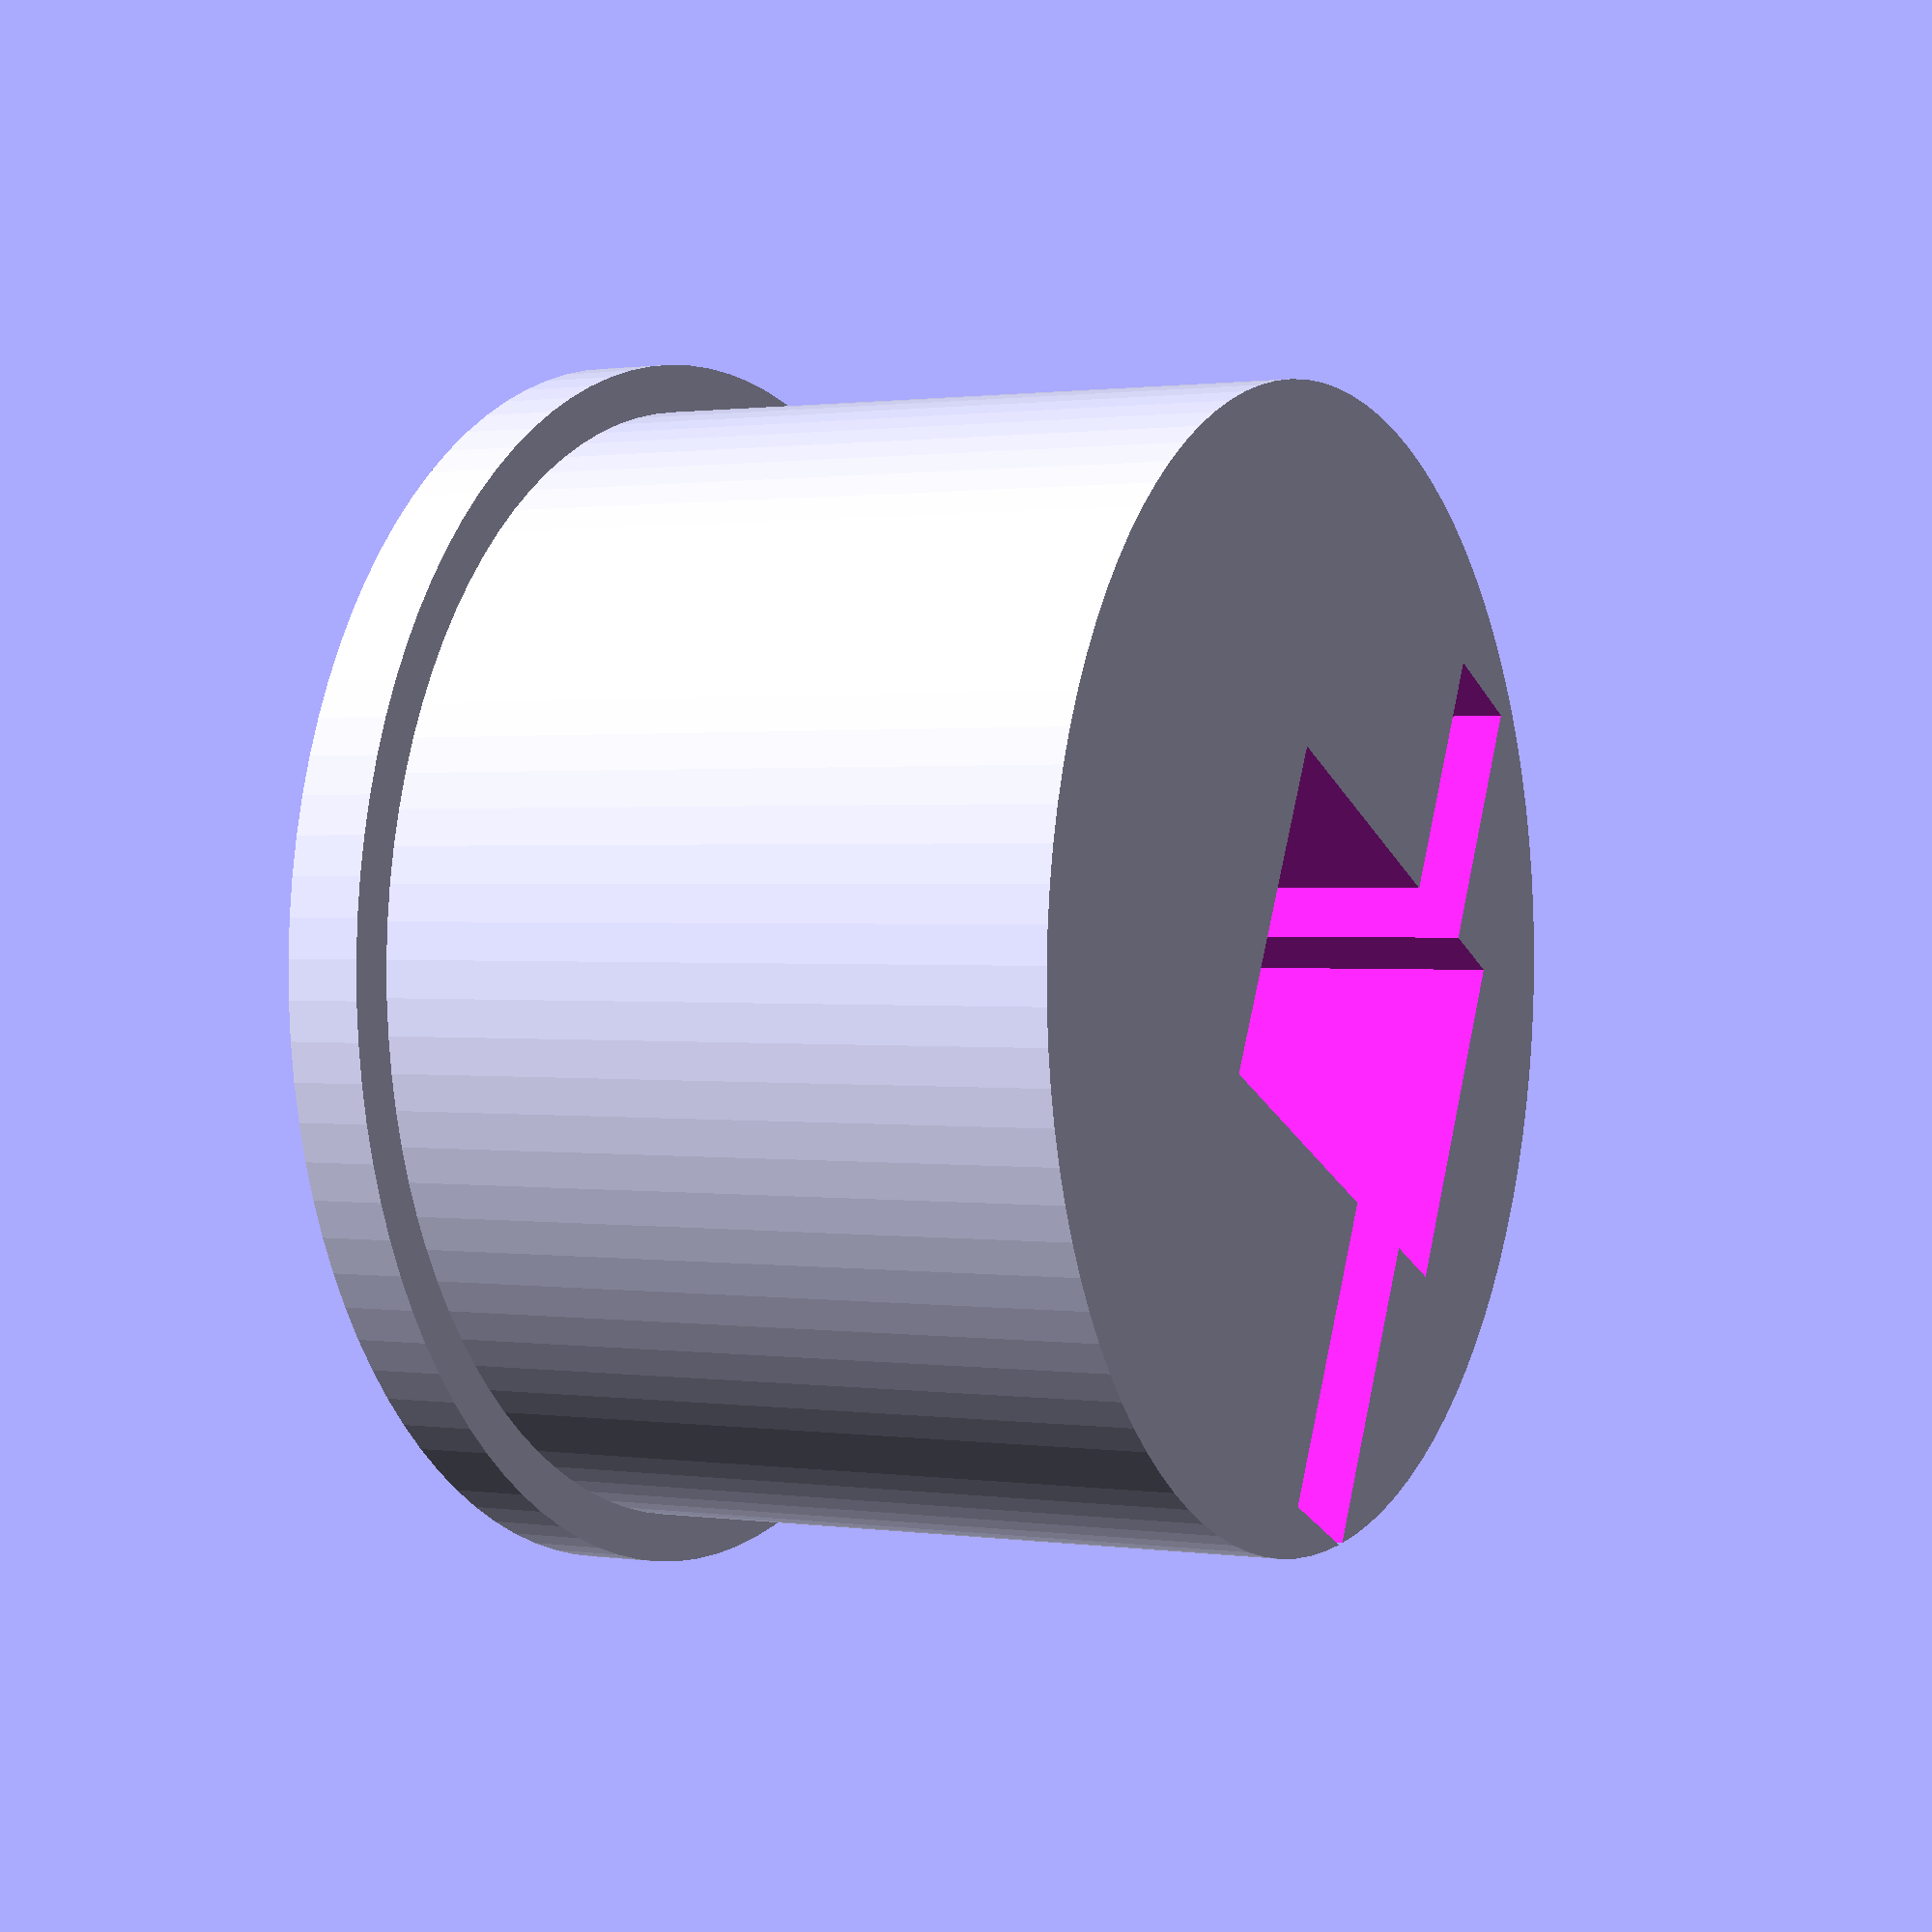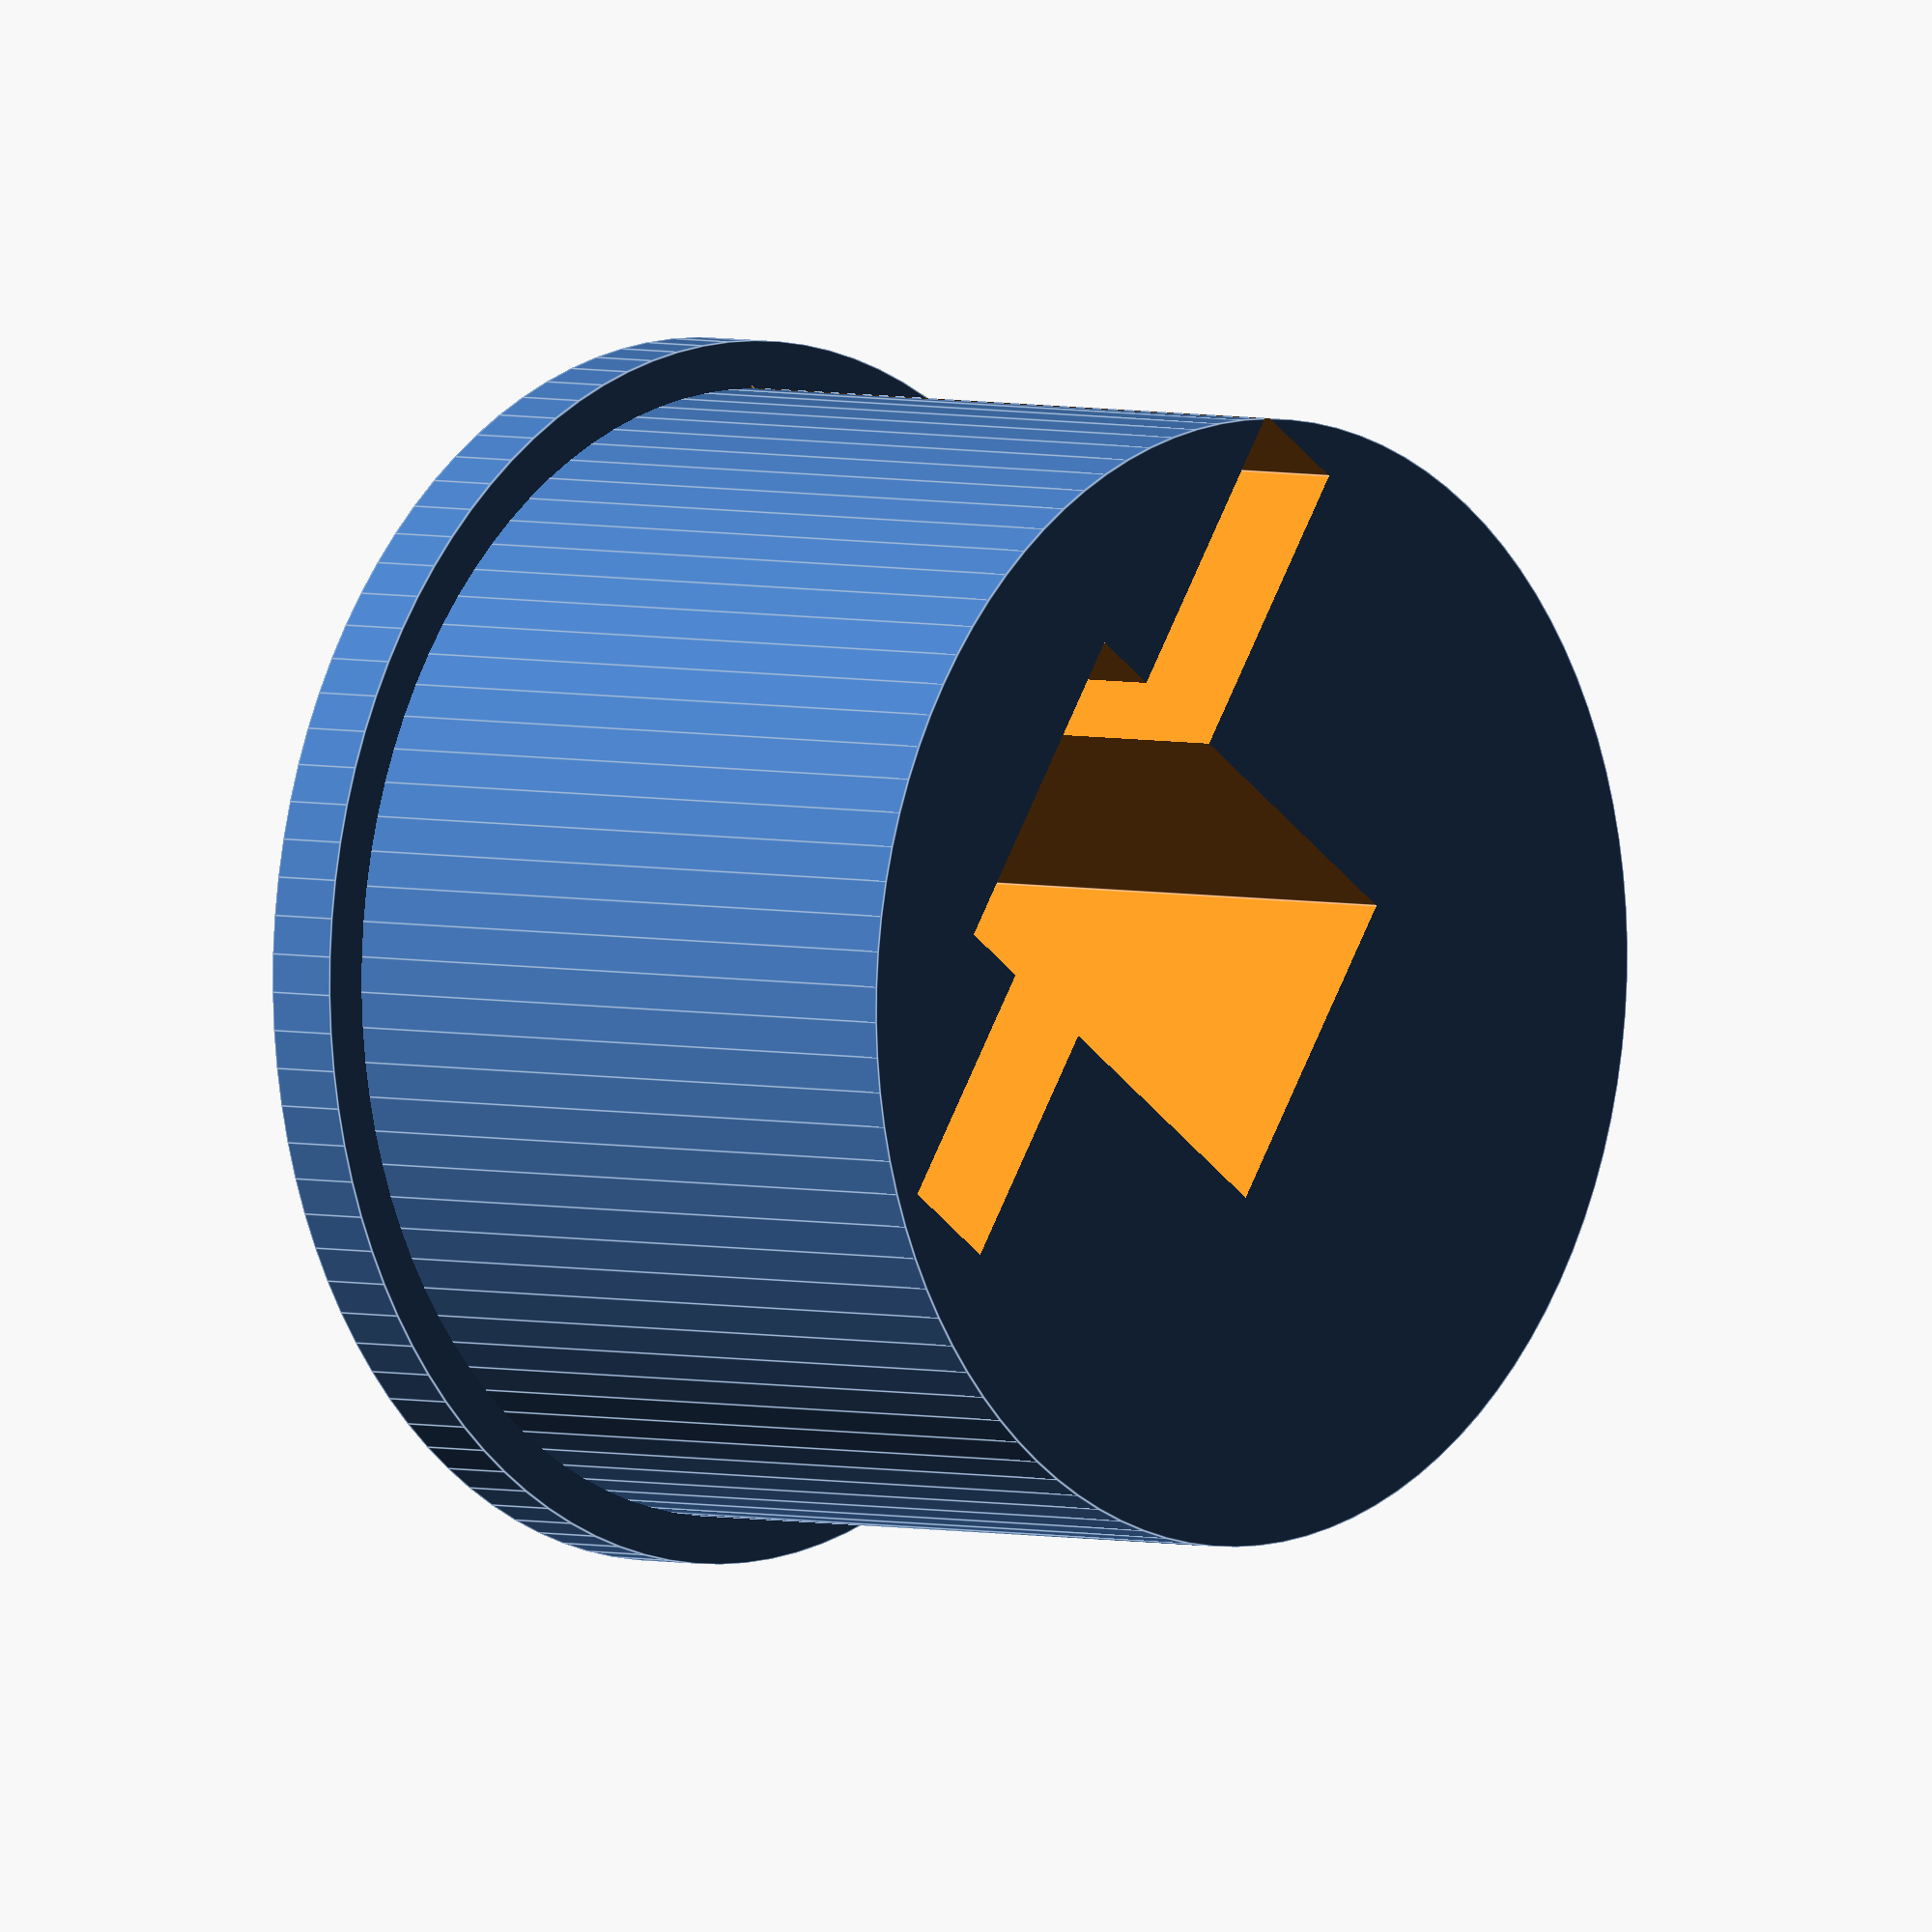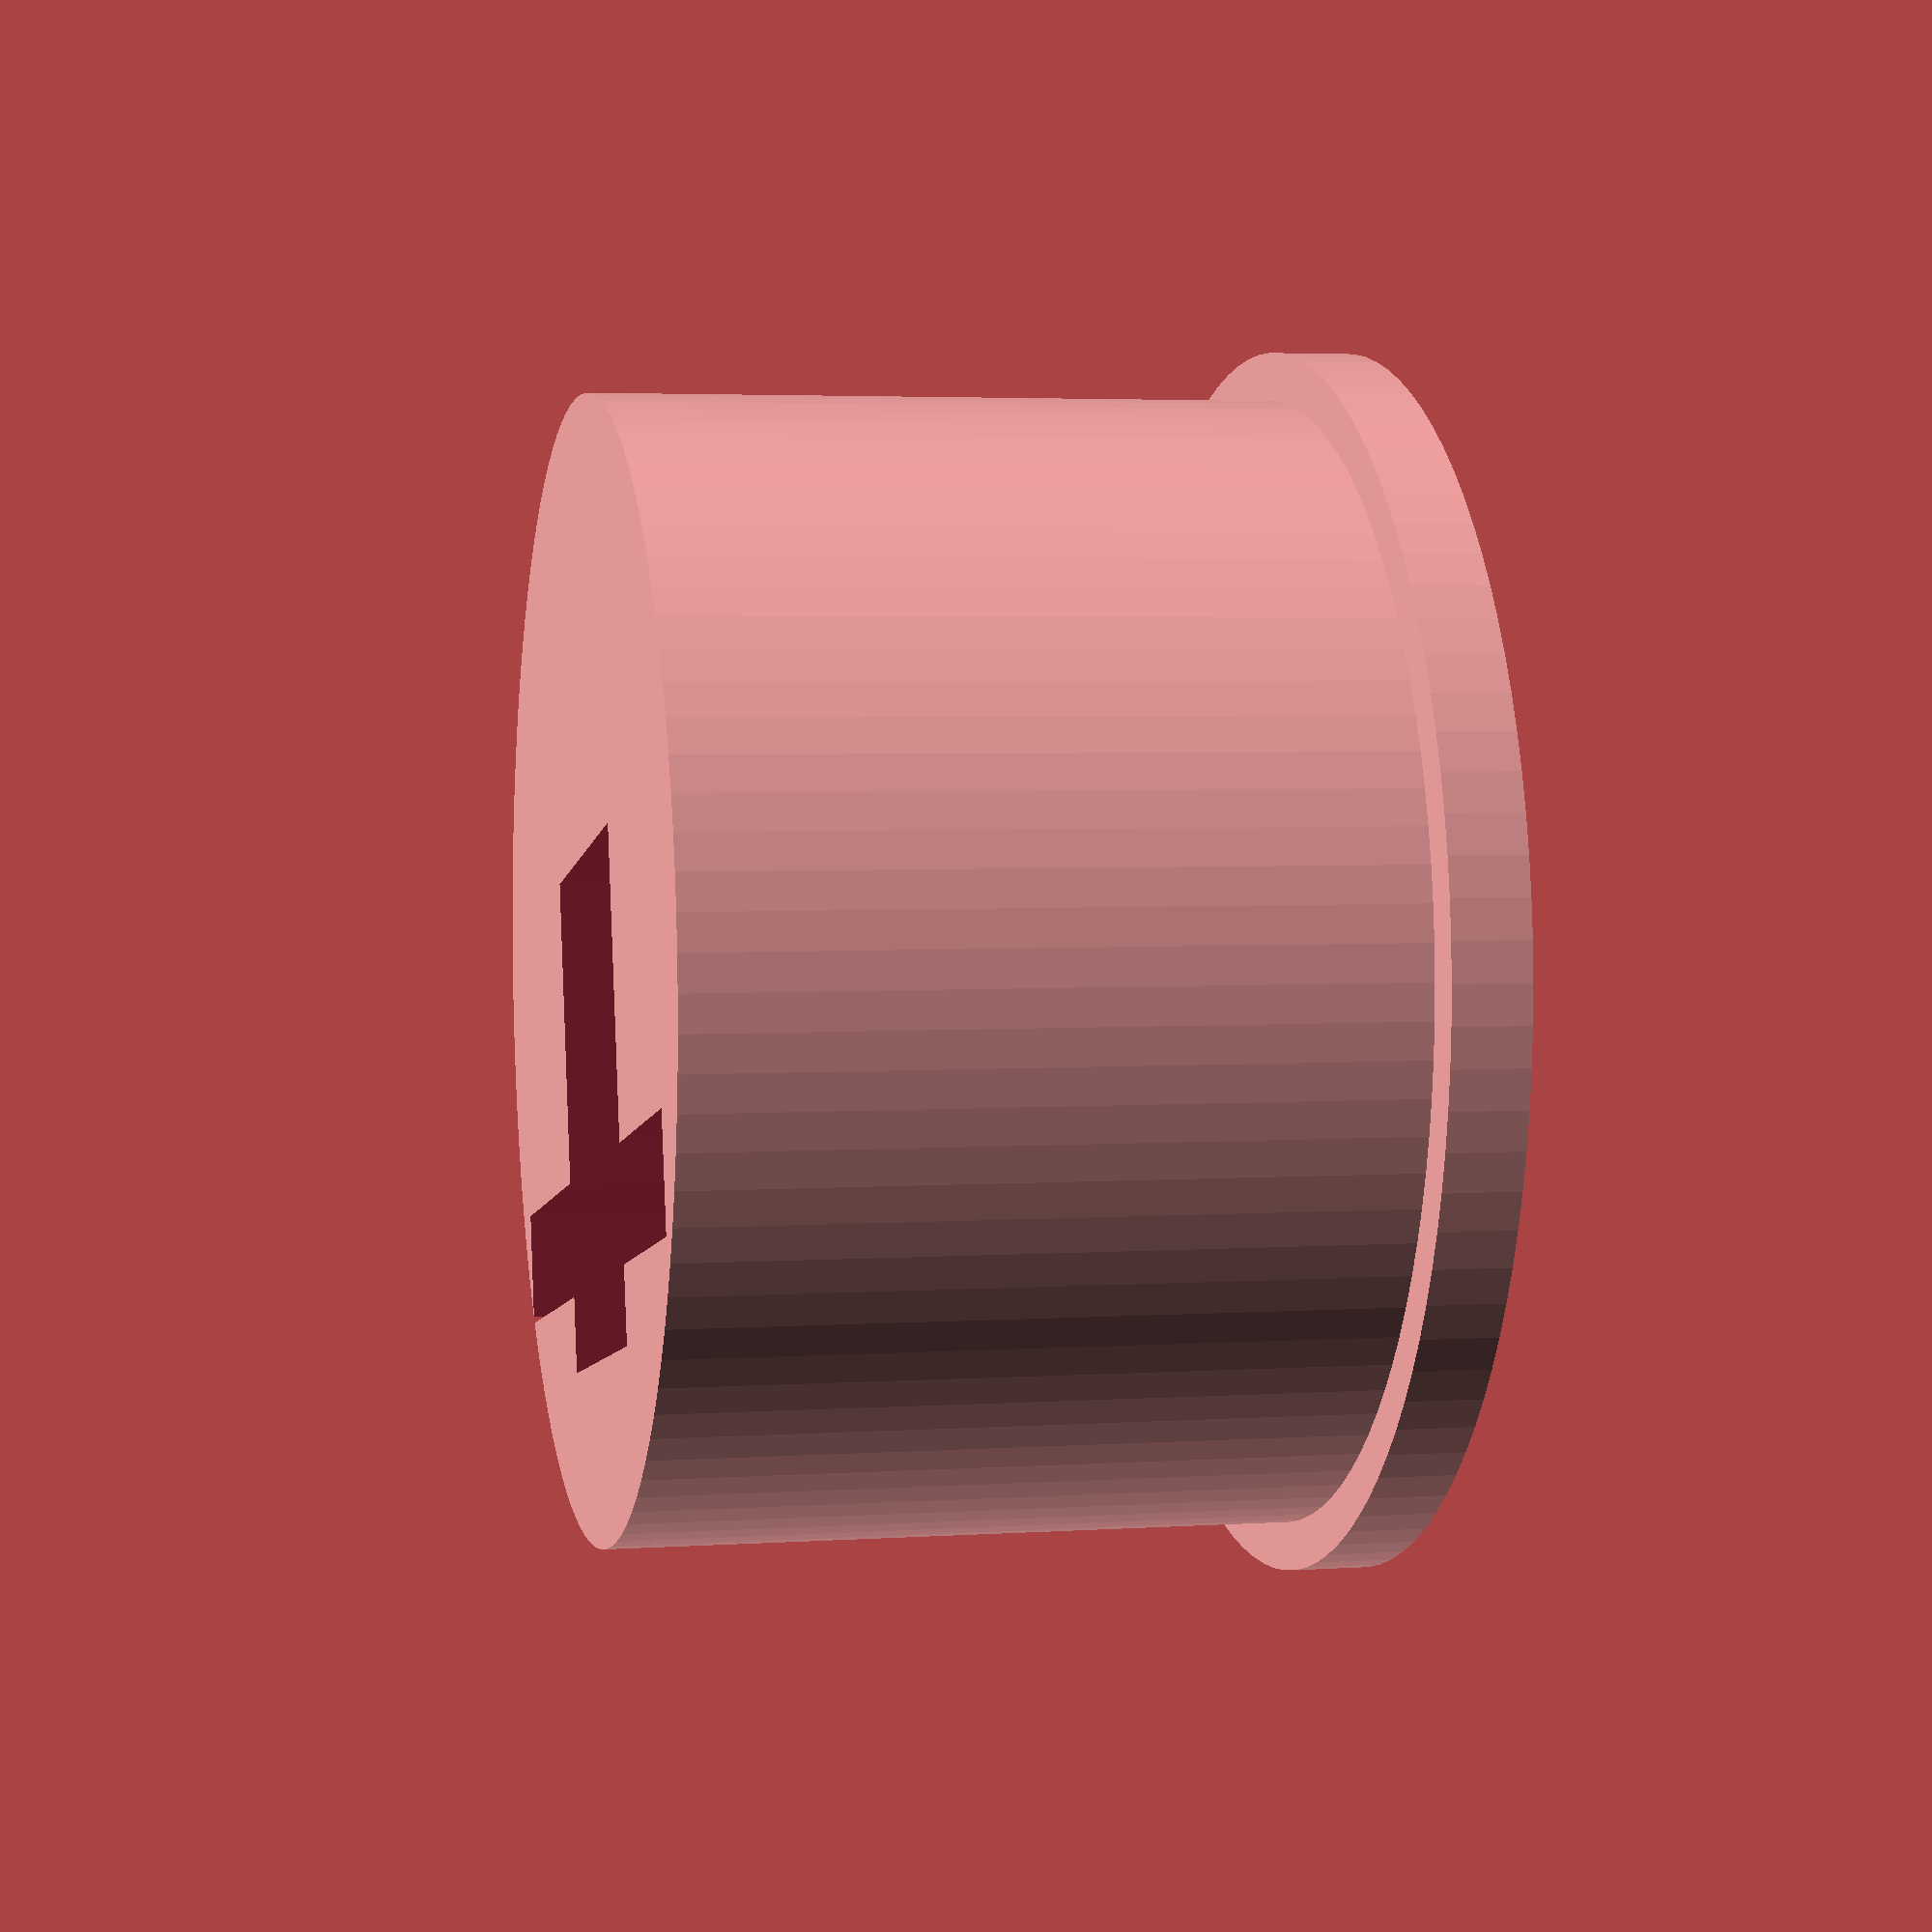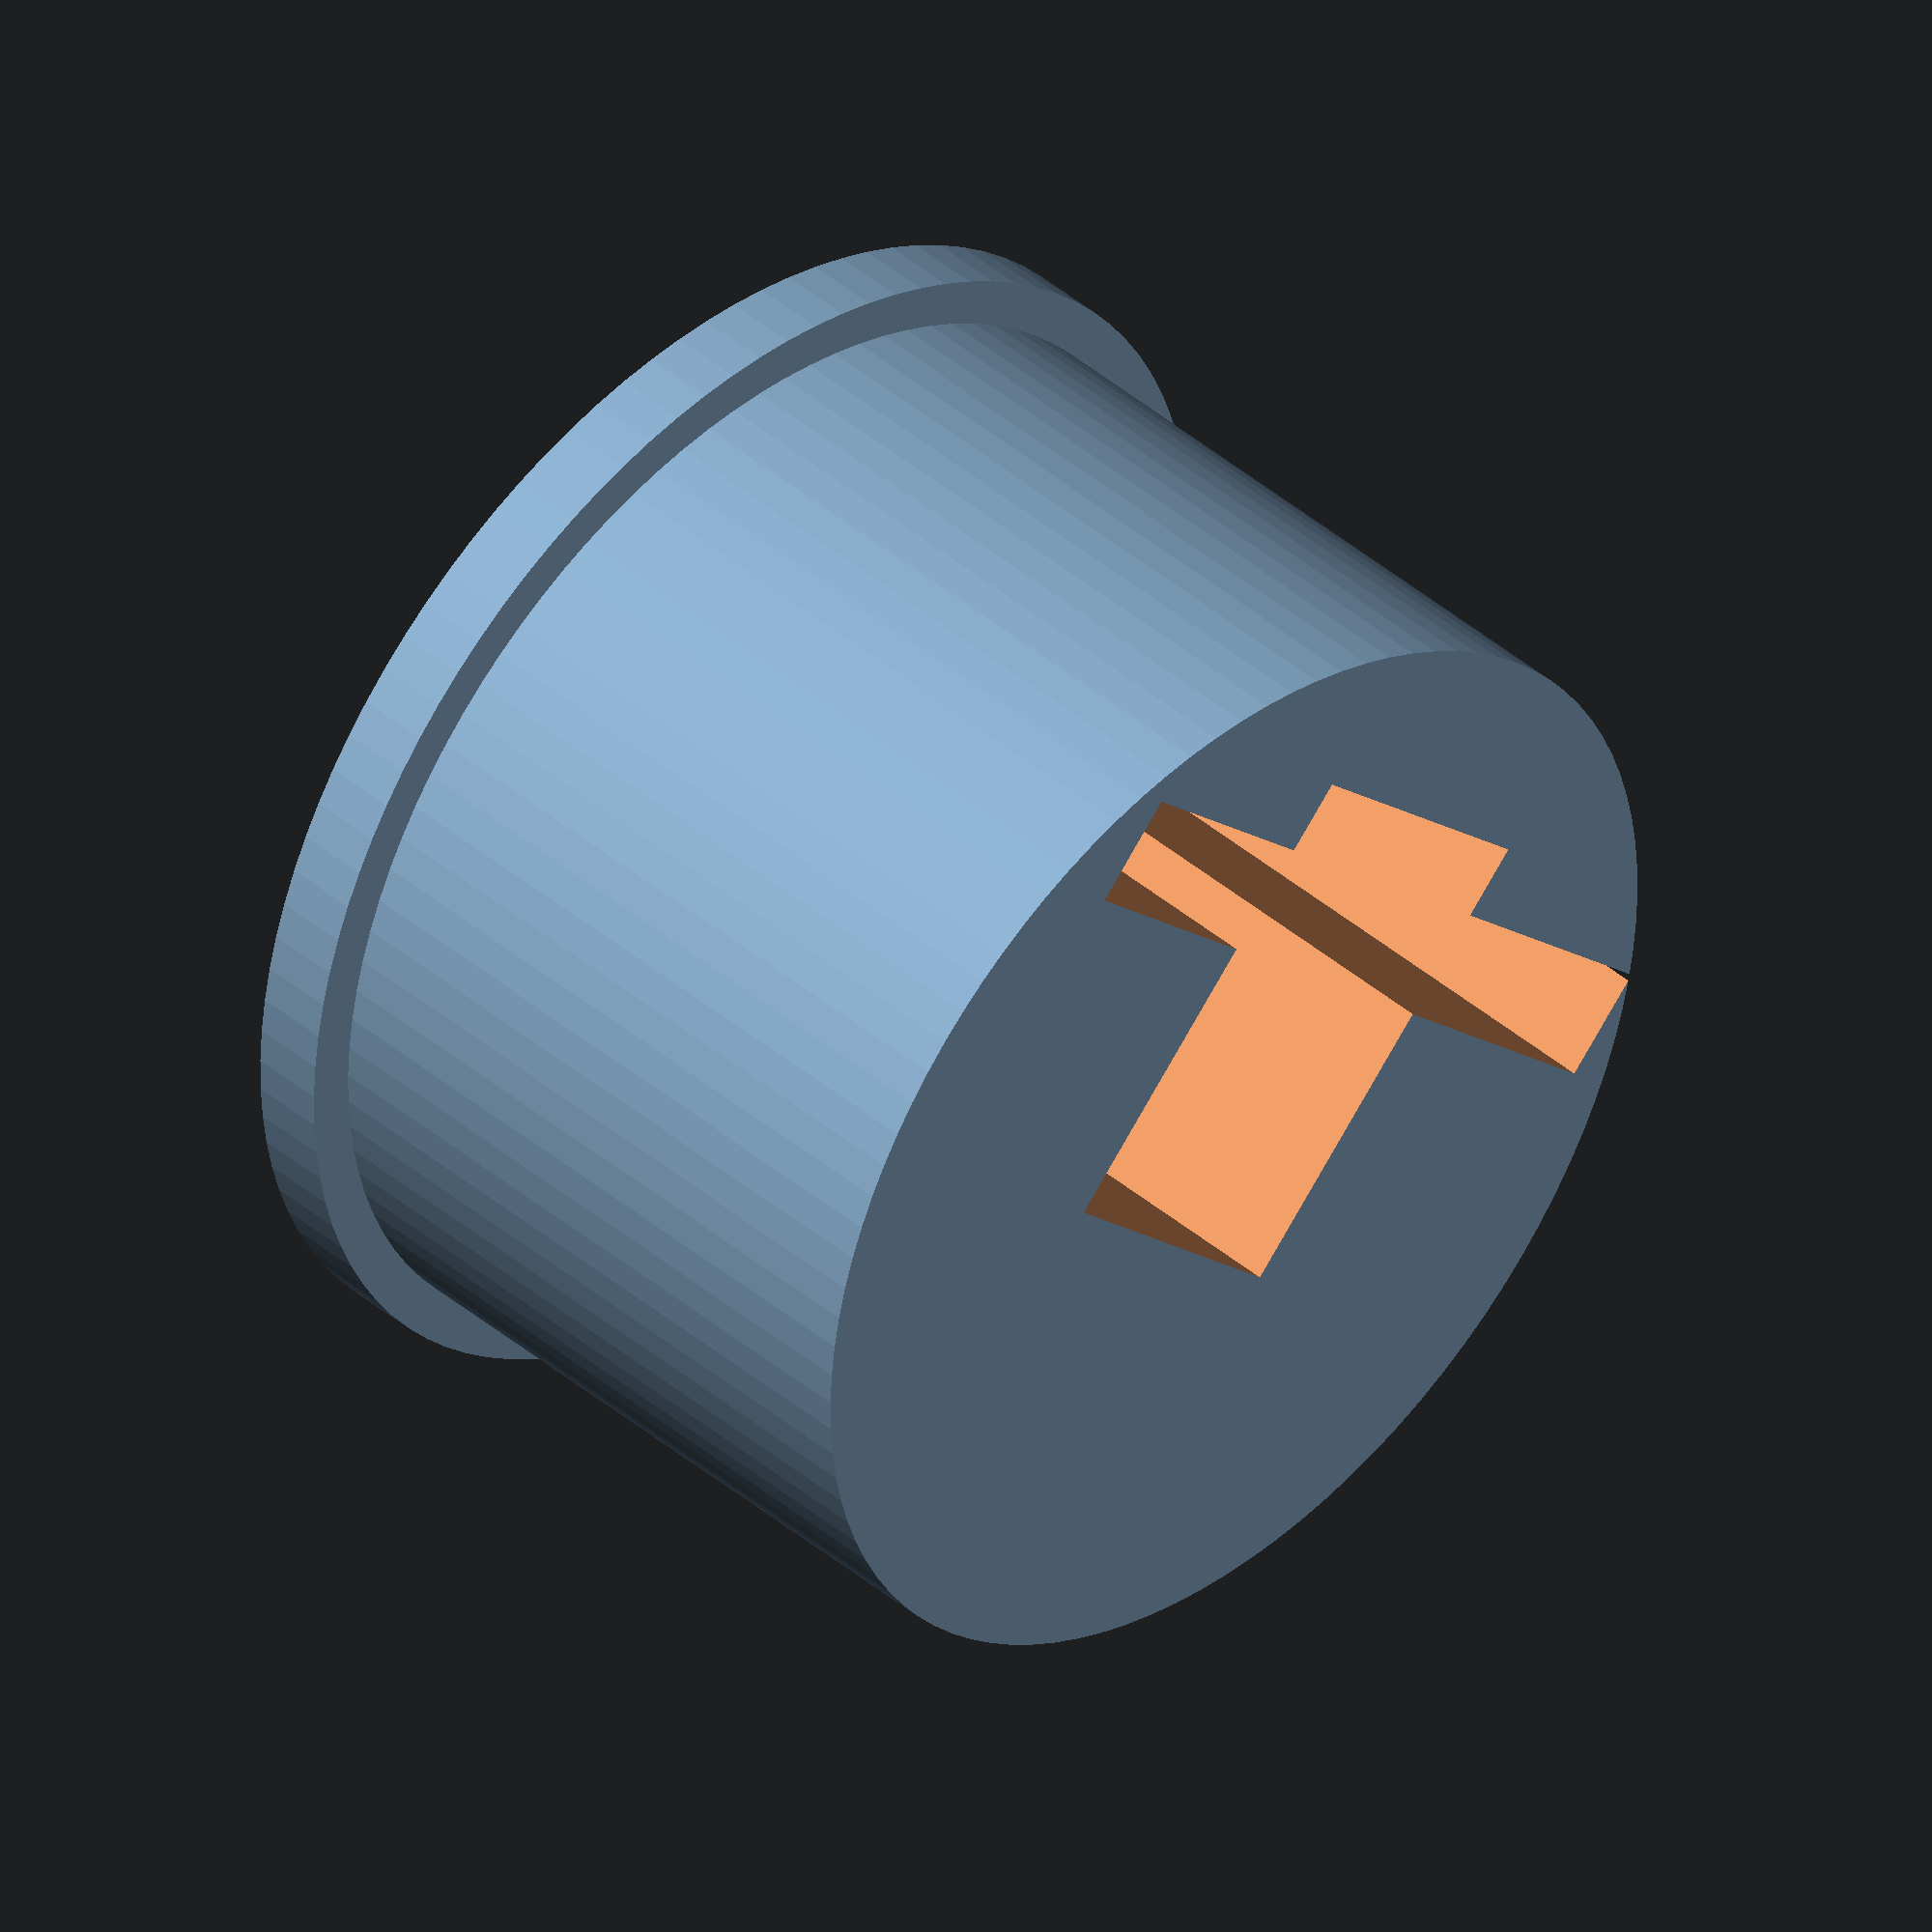
<openscad>
$fn = 100;
difference() {
    union() {
        cylinder(r=29.5/2, h=20);
        cylinder(r=32/2, h=2);
    }
    translate([0,0,-1]) cylinder(r=1.5, h=30);
    translate([-4.25,-10,2]) cube([9,13,30]);
    translate([-12.5,-8,2]) cube([24,3,30]);

}

</openscad>
<views>
elev=359.0 azim=296.4 roll=298.3 proj=p view=wireframe
elev=356.2 azim=124.8 roll=311.7 proj=o view=edges
elev=176.4 azim=167.6 roll=102.6 proj=p view=solid
elev=318.3 azim=224.3 roll=315.6 proj=o view=wireframe
</views>
